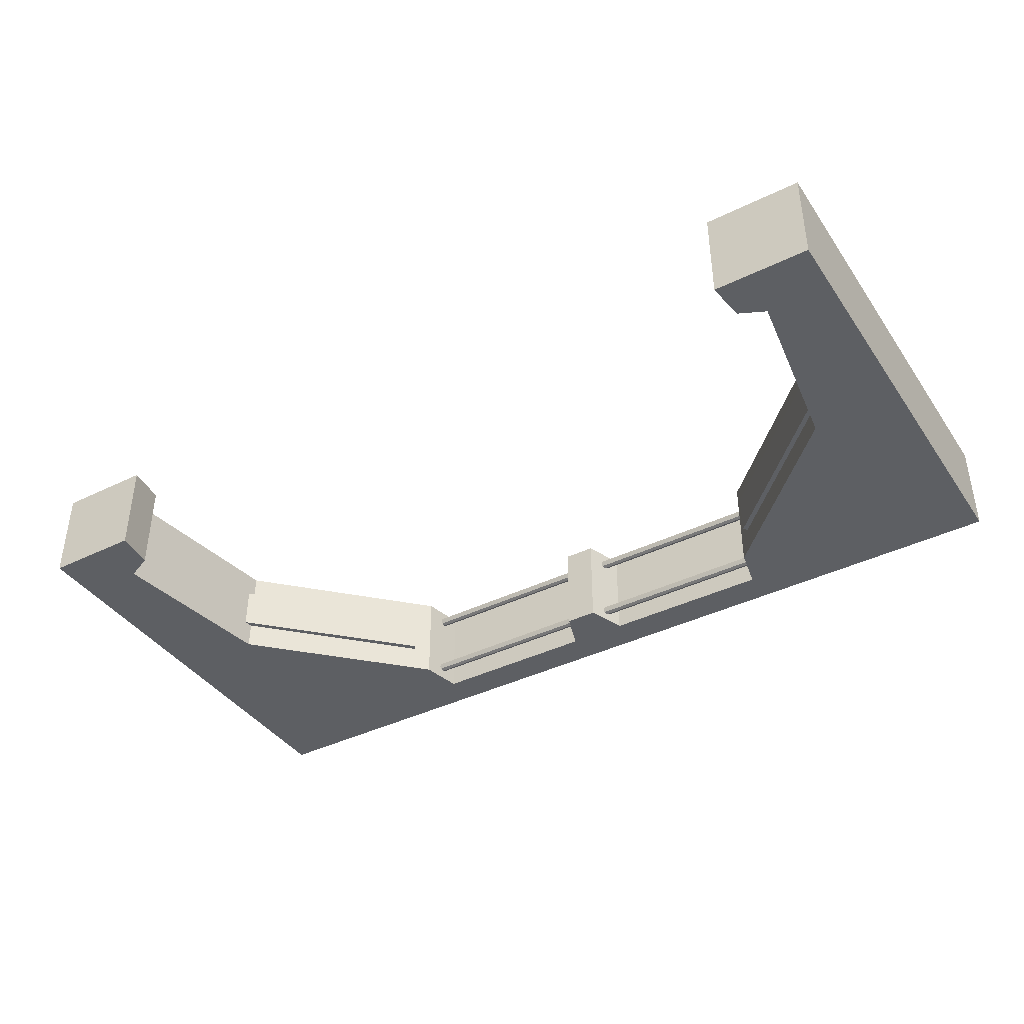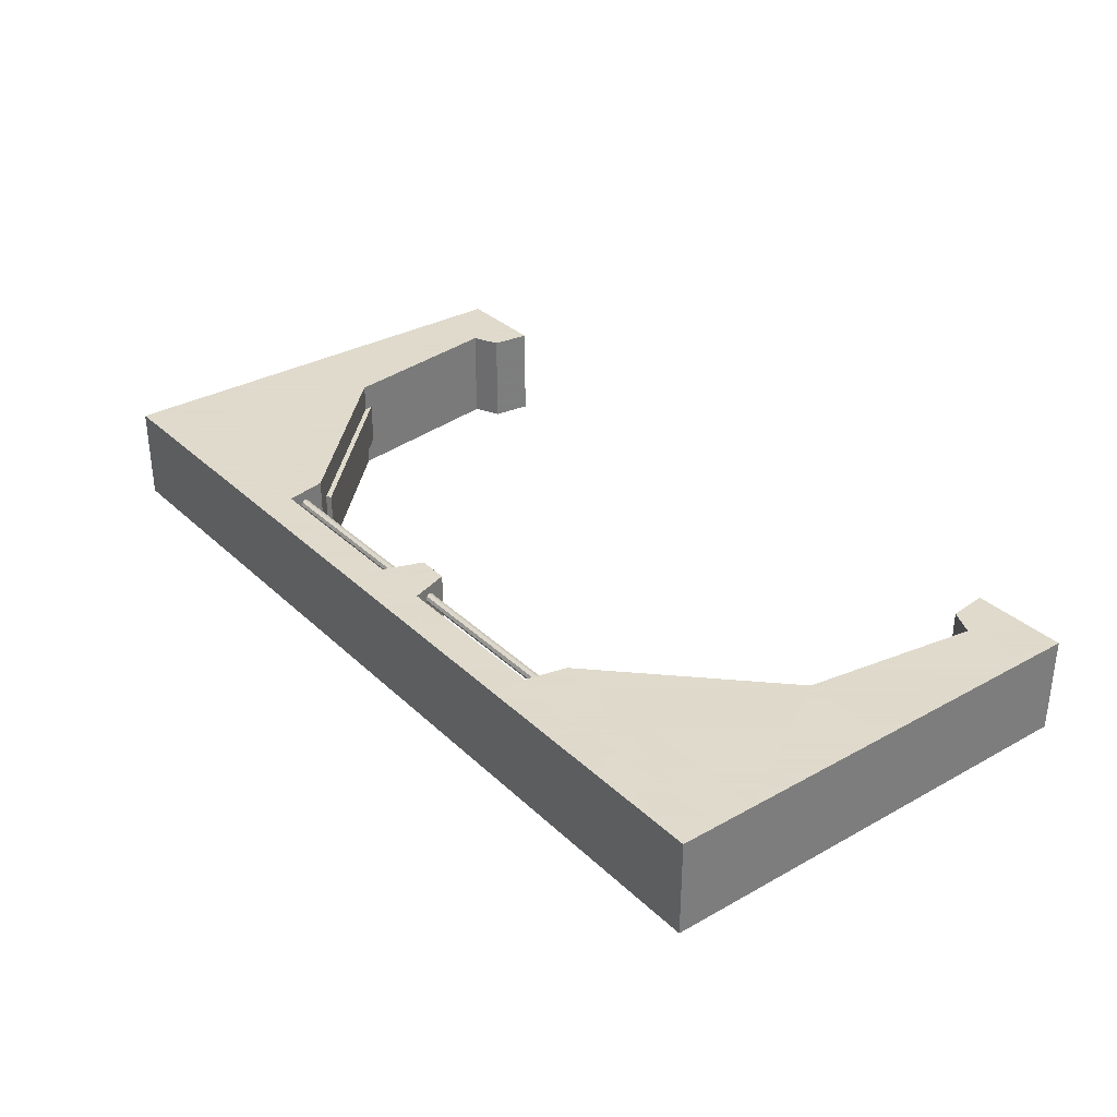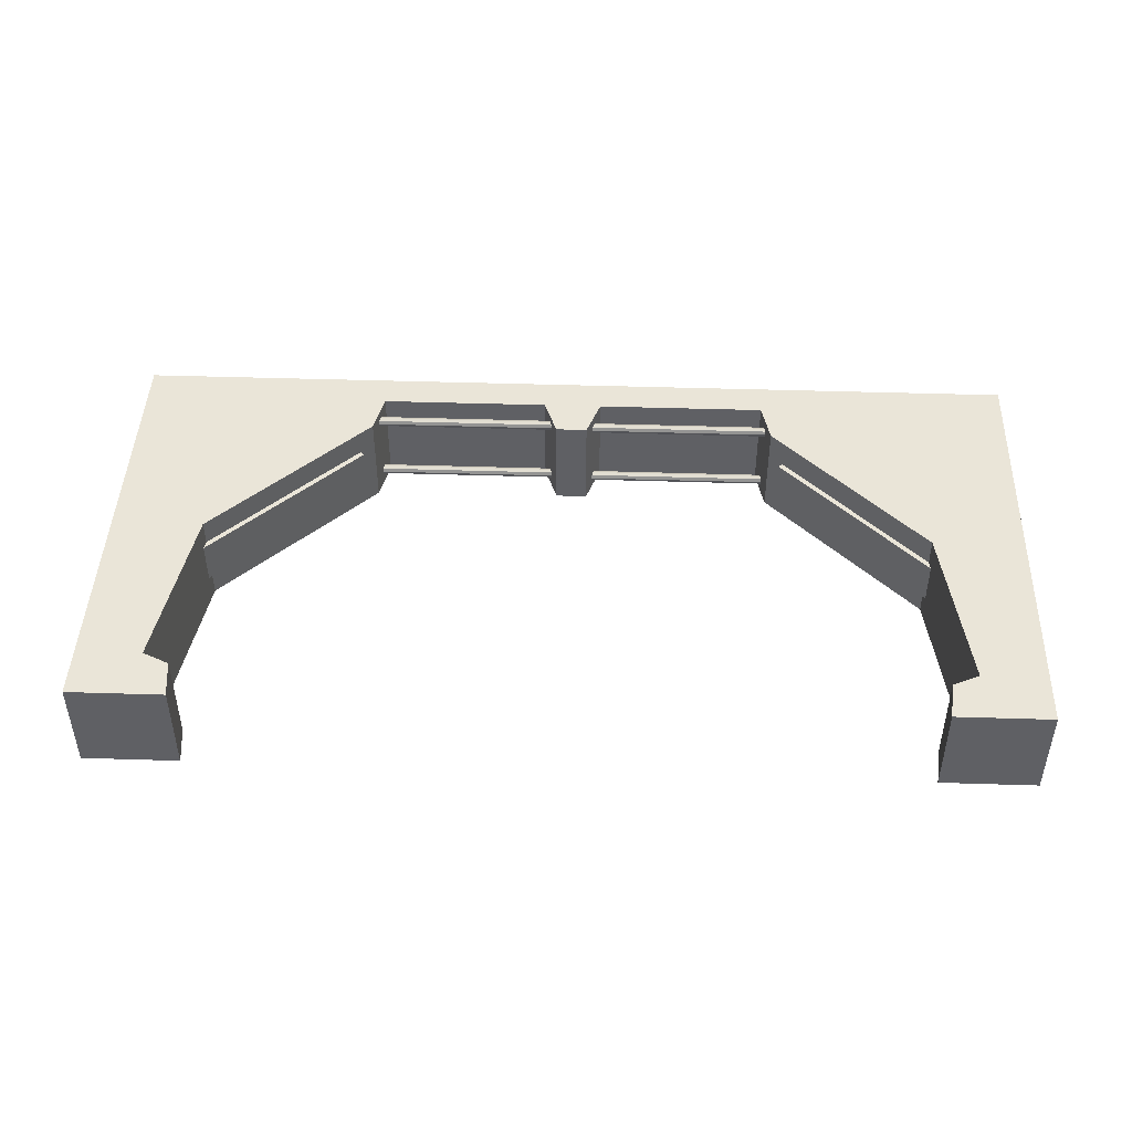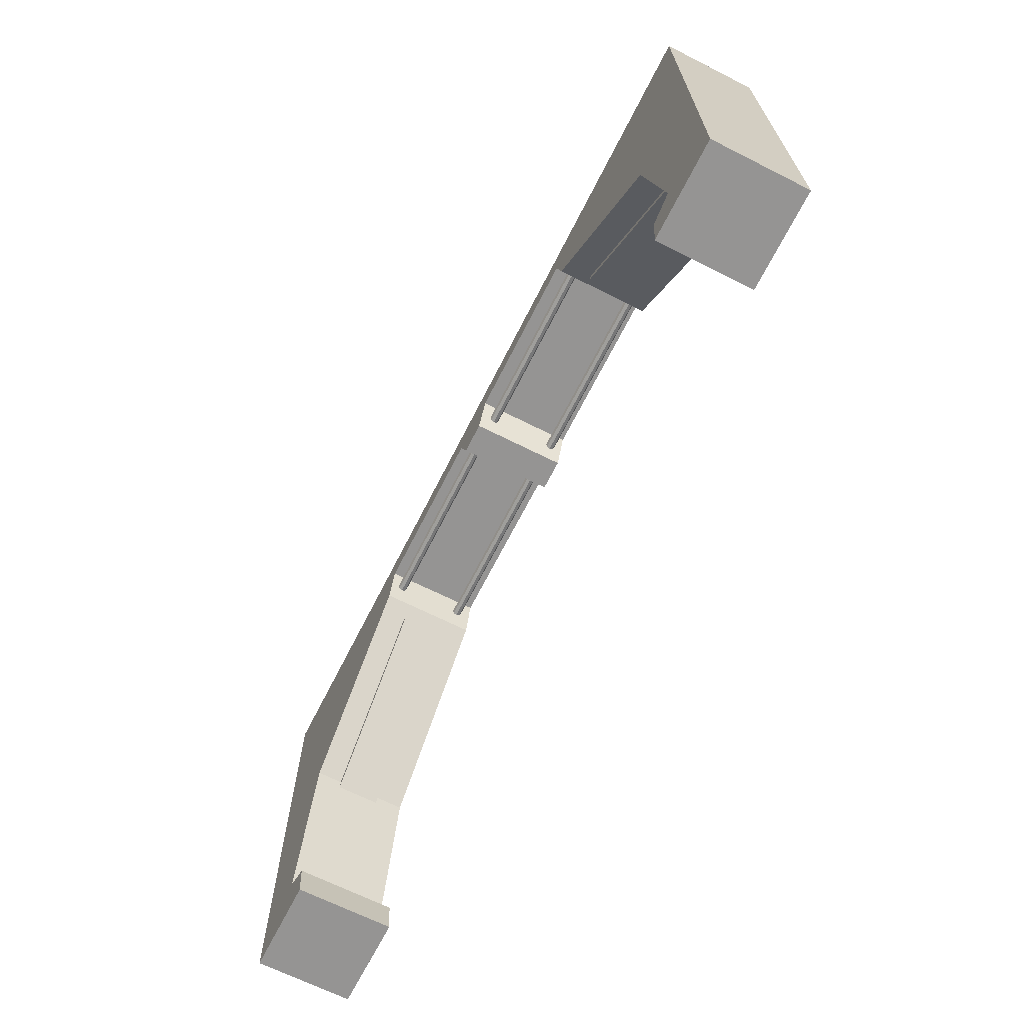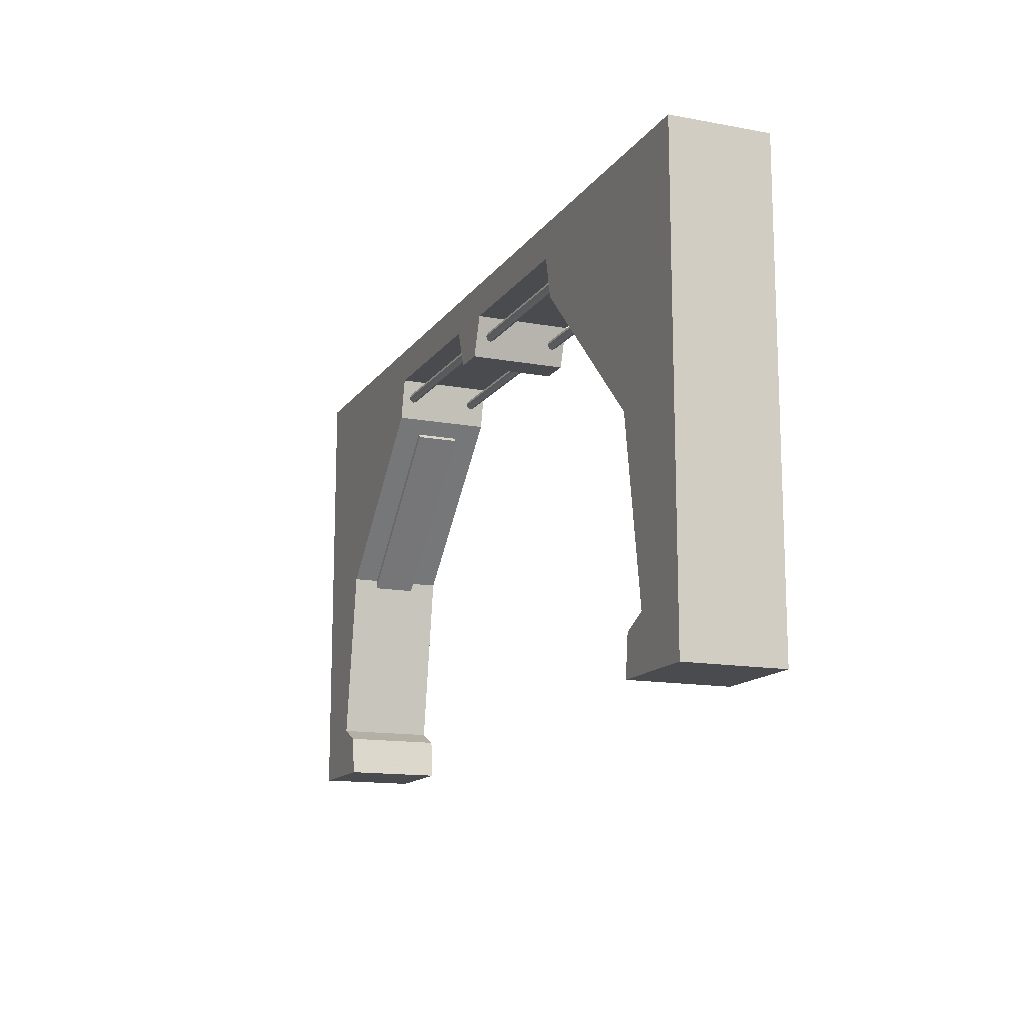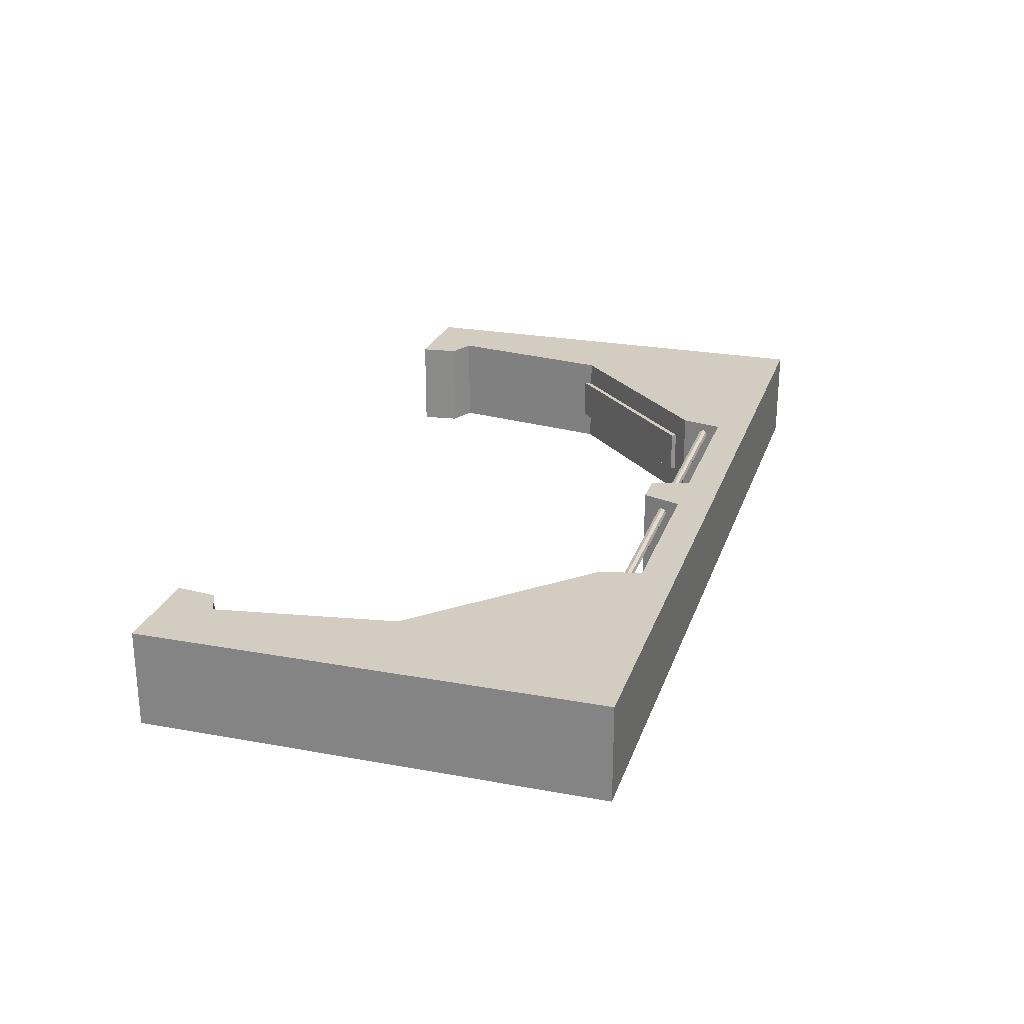
<metadata>
{"format":"obj","ext":"obj","renderer":"f3d","projection":"perspective","resolution":1024,"background":"white","views":[{"elev":-40.0,"azim":31.2,"up":"+Z"},{"elev":32.4,"azim":-127.8,"up":"+Z"},{"elev":45.2,"azim":2.1,"up":"+Z"},{"elev":-67.2,"azim":-116.8,"up":"+Y"},{"elev":-14.0,"azim":67.7,"up":"+Y"},{"elev":24.7,"azim":106.7,"up":"+Z"}]}
</metadata>
<code>
o frame_v001.lwo
v -0.0362 0.3954 0.0277
v -0.0362 0.3924 0.02034
v -0.0362 0.385 0.0173
v -0.0362 0.3776 0.02034
v -0.0362 0.3746 0.0277
v -0.0362 0.3776 0.03505
v -0.0362 0.385 0.0381
v -0.0362 0.3924 0.03505
v -0.4626 0.3954 0.0277
v -0.4626 0.3924 0.02034
v -0.4626 0.385 0.0173
v -0.4626 0.3776 0.02034
v -0.4626 0.3746 0.0277
v -0.4626 0.3776 0.03505
v -0.4626 0.385 0.0381
v -0.4626 0.3924 0.03505
v -0.0362 0.3954 0.1777
v -0.0362 0.3924 0.1703
v -0.0362 0.385 0.1673
v -0.0362 0.3776 0.1703
v -0.0362 0.3746 0.1777
v -0.0362 0.3776 0.185
v -0.0362 0.385 0.1881
v -0.0362 0.3924 0.185
v -0.4626 0.3954 0.1777
v -0.4626 0.3924 0.1703
v -0.4626 0.385 0.1673
v -0.4626 0.3776 0.1703
v -0.4626 0.3746 0.1777
v -0.4626 0.3776 0.185
v -0.4626 0.385 0.1881
v -0.4626 0.3924 0.185
v 0.5 0.425 0.21
v 0.5 0.425 0
v 0.5 0.5 0.21
v 0.5 0.5 0
v -0.06 0.425 0
v -0.06 0.425 0.21
v -0.06 0.5 0
v -0.06 0.5 0.21
v -0.465 0.5 0
v -0.465 0.5 0.21
v -0.435 0.5 0
v -0.435 0.425 0
v -0.435 0.5 0.21
v -0.435 0.425 0.21
v -0.5 0.5 0
v -0.5 0.5 0.21
v 0.5 0.335 0.21
v 0.5 0.335 0
v -0.005127 0.3117 0.05544
v -0.005127 0.3117 0.1495
v -0.01938 0.2975 0.05544
v -0.01938 0.2975 0.1495
v -0.04 0.335 0
v -0.04 0.335 0.21
v -0.465 0.34 0
v -0.465 0.34 0.21
v -0.5 0.34 0
v -0.5 0.34 0.21
v 0.2705 0.03614 0.05544
v 0.2705 0.03614 0.1495
v 0.2562 0.02188 0.05544
v 0.2562 0.02188 0.1495
v 0.3037 -0.02563 0.05544
v 0.318 -0.01138 0.05544
v 0.318 -0.01138 0.1495
v 0.3037 -0.02563 0.1495
v 0.5 -0.004 0.21
v 0.5 -0.004 0
v 0.298 -0.004 0
v 0.298 -0.004 0.21
v 0.5 -0.388 0.21
v 0.5 -0.388 0
v 0.358 -0.388 0
v 0.358 -0.388 0.21
v 0.5 -0.5 0
v 0.5 -0.415 0
v 0.3 -0.415 0
v 0.29 -0.5 0
v 0.5 -0.5 0.21
v 0.5 -0.415 0.21
v 0.3 -0.415 0.21
v 0.29 -0.5 0.21
v -0.9638 0.3954 0.1823
v -0.9638 0.3924 0.1897
v -0.9638 0.385 0.1927
v -0.9638 0.3776 0.1897
v -0.9638 0.3746 0.1823
v -0.9638 0.3776 0.1749
v -0.9638 0.385 0.1719
v -0.9638 0.3924 0.1749
v -0.5374 0.3954 0.1823
v -0.5374 0.3924 0.1897
v -0.5374 0.385 0.1927
v -0.5374 0.3776 0.1897
v -0.5374 0.3746 0.1823
v -0.5374 0.3776 0.1749
v -0.5374 0.385 0.1719
v -0.5374 0.3924 0.1749
v -0.9638 0.3954 0.0323
v -0.9638 0.3924 0.03966
v -0.9638 0.385 0.0427
v -0.9638 0.3776 0.03966
v -0.9638 0.3746 0.0323
v -0.9638 0.3776 0.02495
v -0.9638 0.385 0.0219
v -0.9638 0.3924 0.02495
v -0.5374 0.3954 0.0323
v -0.5374 0.3924 0.03966
v -0.5374 0.385 0.0427
v -0.5374 0.3776 0.03966
v -0.5374 0.3746 0.0323
v -0.5374 0.3776 0.02495
v -0.5374 0.385 0.0219
v -0.5374 0.3924 0.02495
v -0.535 0.5 0.21
v -0.535 0.5 6.258e-09
v -0.565 0.5 0.21
v -0.565 0.425 0.21
v -0.565 0.5 6.258e-09
v -0.565 0.425 6.258e-09
v -0.5 0.5 0.21
v -0.5 0.5 6.258e-09
v -0.94 0.425 0.21
v -0.94 0.425 6.258e-09
v -0.94 0.5 0.21
v -0.94 0.5 6.258e-09
v -1.5 0.425 6.258e-09
v -1.5 0.425 0.21
v -1.5 0.5 6.258e-09
v -1.5 0.5 0.21
v -0.535 0.34 0.21
v -0.535 0.34 6.258e-09
v -0.5 0.34 0.21
v -0.5 0.34 6.258e-09
v -0.9949 0.3117 0.1546
v -0.9949 0.3117 0.06048
v -0.9806 0.2975 0.1546
v -0.9806 0.2975 0.06048
v -0.96 0.335 0.21
v -0.96 0.335 6.258e-09
v -1.5 0.335 6.258e-09
v -1.5 0.335 0.21
v -1.27 0.03614 0.1546
v -1.27 0.03614 0.06048
v -1.256 0.02188 0.1546
v -1.256 0.02188 0.06048
v -1.304 -0.02563 0.1546
v -1.318 -0.01138 0.1546
v -1.318 -0.01138 0.06048
v -1.304 -0.02563 0.06048
v -1.5 -0.004 6.258e-09
v -1.5 -0.004 0.21
v -1.298 -0.004 0.21
v -1.298 -0.004 6.258e-09
v -1.5 -0.388 6.258e-09
v -1.5 -0.388 0.21
v -1.358 -0.388 0.21
v -1.358 -0.388 6.258e-09
v -1.5 -0.5 0.21
v -1.5 -0.415 0.21
v -1.3 -0.415 0.21
v -1.29 -0.5 0.21
v -1.5 -0.5 6.258e-09
v -1.5 -0.415 6.258e-09
v -1.3 -0.415 6.258e-09
v -1.29 -0.5 6.258e-09
f 81 82 83 84
f 83 79 80 84
f 35 36 39 40
f 77 78 82 81
f 80 77 81 84
f 79 78 77 80
f 75 79 83 76
f 74 78 79 75
f 82 78 74 73
f 83 82 73 76
f 71 75 76 72
f 70 74 75 71
f 73 74 70 69
f 76 73 69 72
f 55 71 72 56
f 50 70 71 55
f 69 70 50 49
f 72 69 49 56
f 37 55 56 38
f 34 50 55 37
f 49 50 34 33
f 56 49 33 38
f 47 59 60 48
f 36 34 37 39
f 33 34 36 35
f 38 33 35 40
f 38 40 45 46
f 44 37 38 46
f 43 39 37 44
f 40 39 43 45
f 46 45 42 58
f 57 44 46 58
f 41 43 44 57
f 45 43 41 42
f 58 42 48 60
f 59 57 58 60
f 47 41 57 59
f 42 41 47 48
f 8 7 6 5 4 3 2 1
f 2 10 9 1
f 3 11 10 2
f 12 11 3 4
f 13 12 4 5
f 14 13 5 6
f 15 14 6 7
f 8 16 15 7
f 1 9 16 8
f 10 11 12 13 14 15 16 9
f 24 23 22 21 20 19 18 17
f 18 26 25 17
f 19 27 26 18
f 28 27 19 20
f 29 28 20 21
f 30 29 21 22
f 31 30 22 23
f 24 32 31 23
f 17 25 32 24
f 26 27 28 29 30 31 32 25
f 53 63 64 54
f 64 62 52 54
f 65 66 67 68
f 51 61 63 53
f 52 51 53 54
f 62 61 51 52
f 67 62 64 68
f 61 62 67 66
f 63 61 66 65
f 68 64 63 65
f 165 166 167 168
f 167 163 164 168
f 131 132 127 128
f 161 162 166 165
f 164 161 165 168
f 163 162 161 164
f 159 163 167 160
f 158 162 163 159
f 166 162 158 157
f 167 166 157 160
f 155 159 160 156
f 154 158 159 155
f 157 158 154 153
f 160 157 153 156
f 141 155 156 142
f 144 154 155 141
f 153 154 144 143
f 156 153 143 142
f 125 141 142 126
f 130 144 141 125
f 143 144 130 129
f 142 143 129 126
f 123 135 136 124
f 132 130 125 127
f 129 130 132 131
f 126 129 131 128
f 126 128 121 122
f 120 125 126 122
f 119 127 125 120
f 128 127 119 121
f 122 121 118 134
f 133 120 122 134
f 117 119 120 133
f 121 119 117 118
f 134 118 124 136
f 135 133 134 136
f 123 117 133 135
f 118 117 123 124
f 92 91 90 89 88 87 86 85
f 86 94 93 85
f 87 95 94 86
f 96 95 87 88
f 97 96 88 89
f 98 97 89 90
f 99 98 90 91
f 92 100 99 91
f 85 93 100 92
f 94 95 96 97 98 99 100 93
f 108 107 106 105 104 103 102 101
f 102 110 109 101
f 103 111 110 102
f 112 111 103 104
f 113 112 104 105
f 114 113 105 106
f 115 114 106 107
f 108 116 115 107
f 101 109 116 108
f 110 111 112 113 114 115 116 109
f 139 147 148 140
f 148 146 138 140
f 149 150 151 152
f 137 145 147 139
f 138 137 139 140
f 146 145 137 138
f 151 146 148 152
f 145 146 151 150
f 147 145 150 149
f 152 148 147 149

</code>
